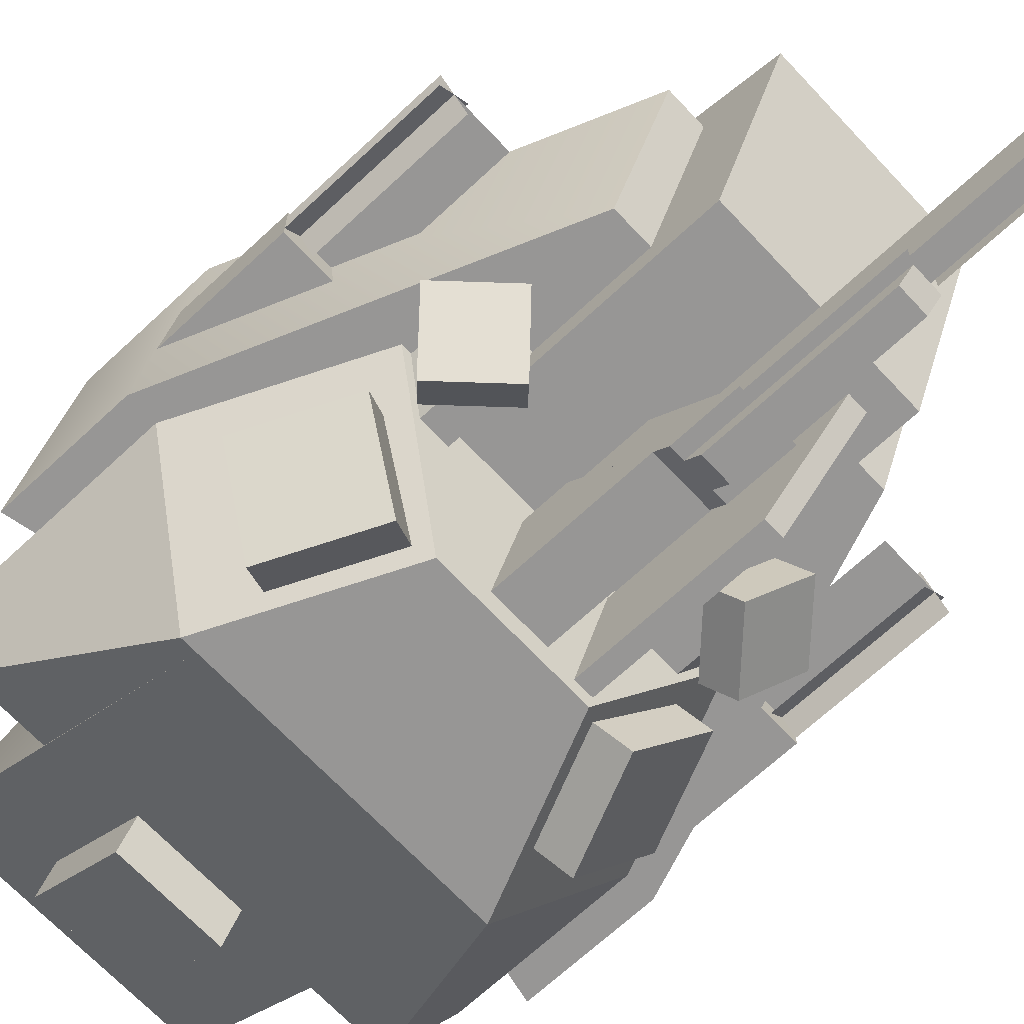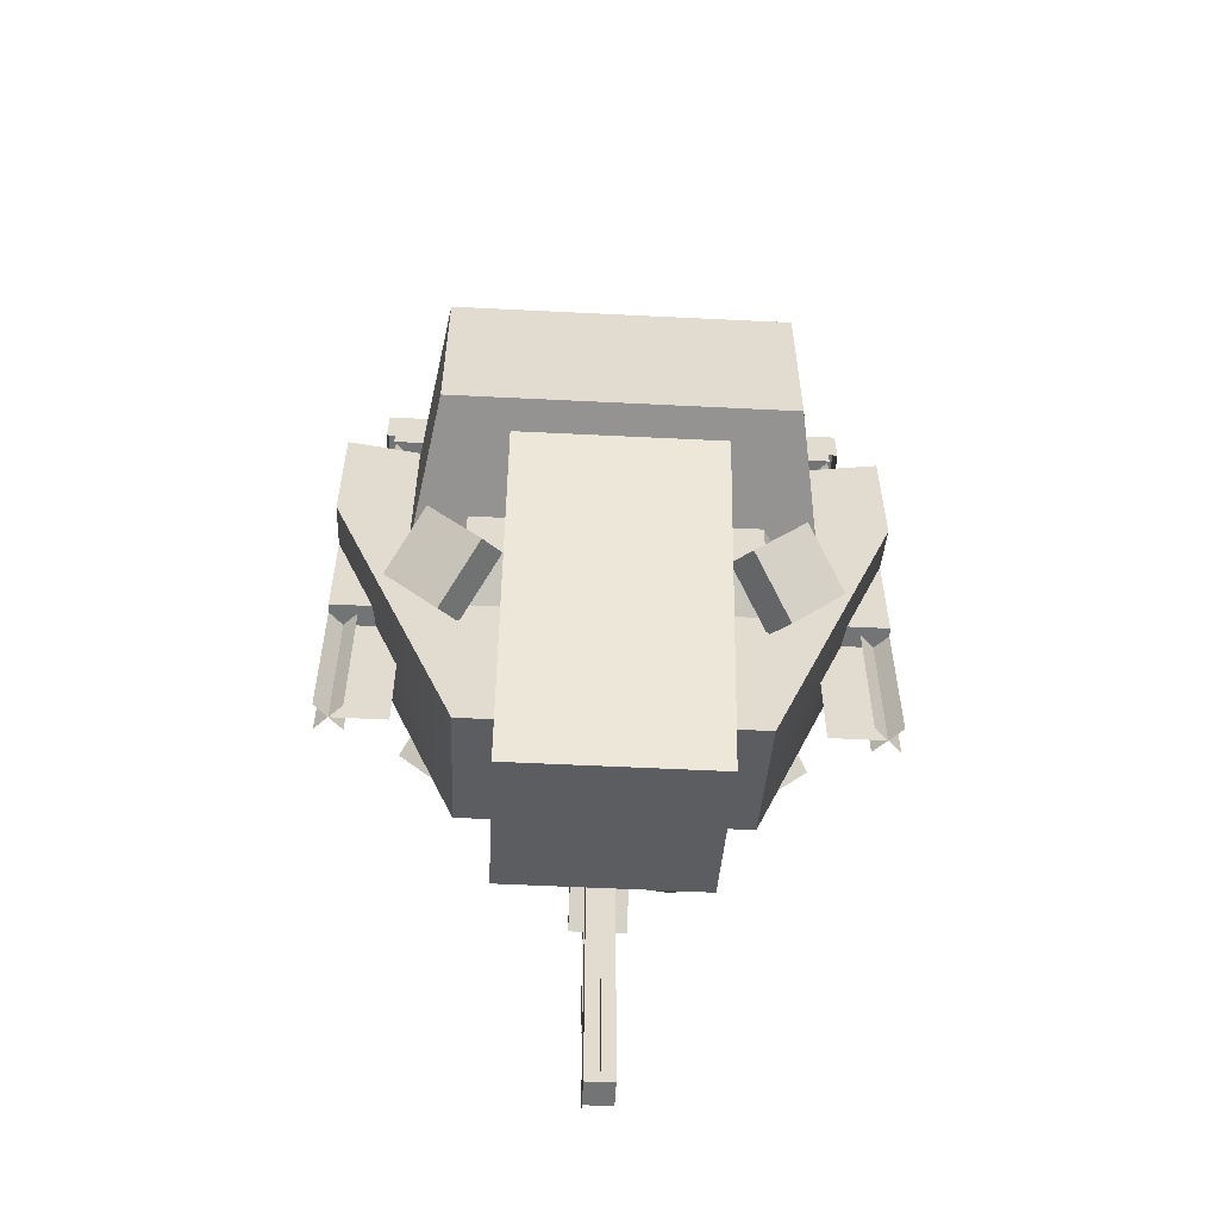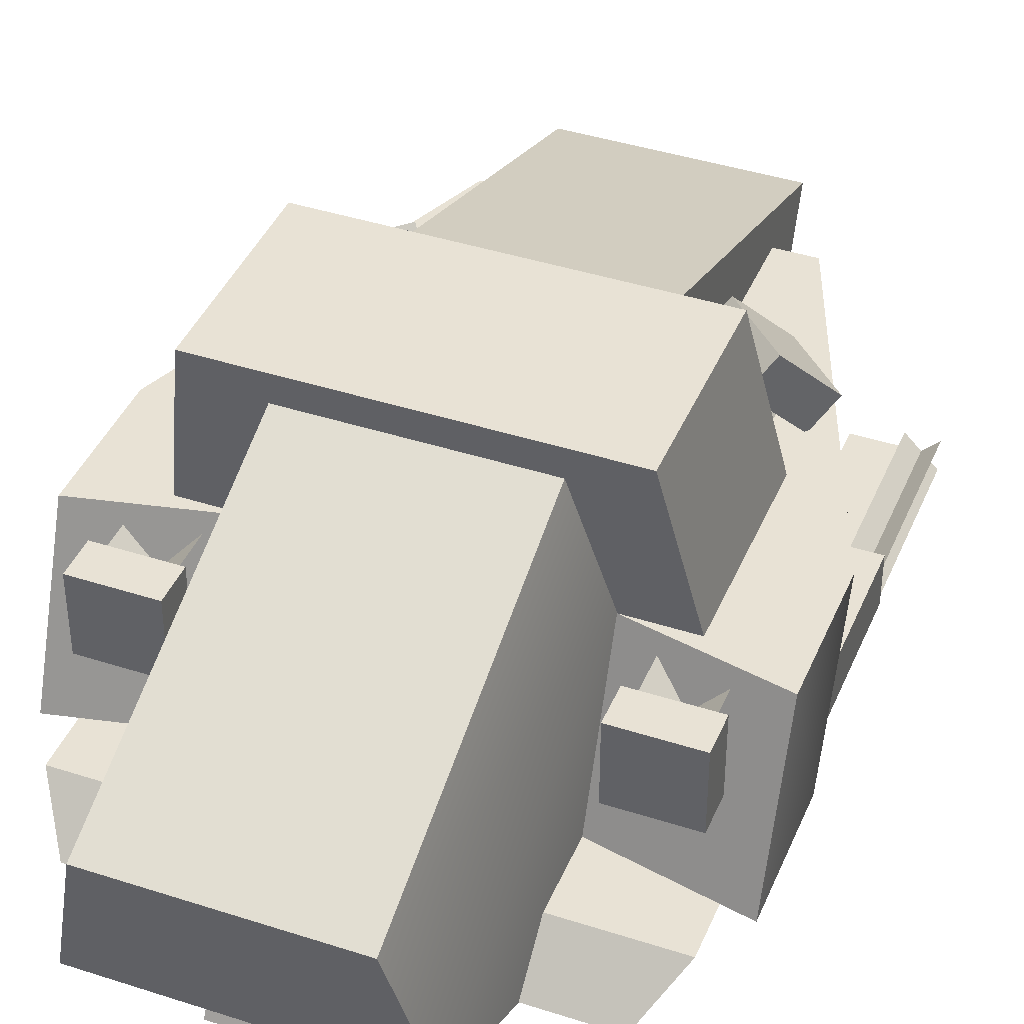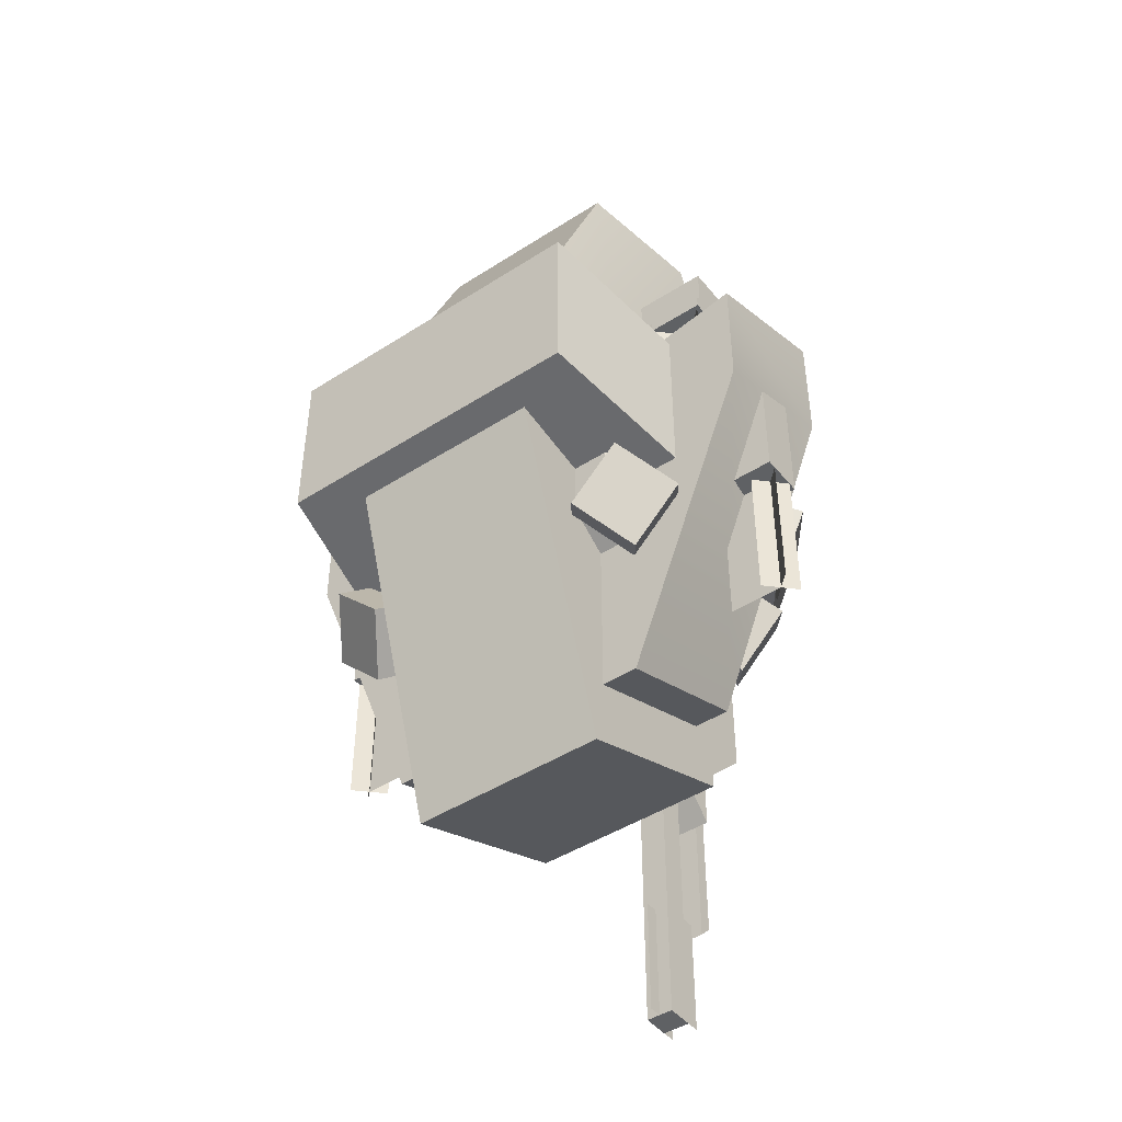
<metadata>
{"format":"obj","ext":"obj","renderer":"f3d","projection":"perspective","resolution":1024,"background":"white","views":[{"elev":-67.9,"azim":133.1,"up":"+Y"},{"elev":-56.1,"azim":177.0,"up":"+Z"},{"elev":40.9,"azim":21.6,"up":"+Y"},{"elev":-45.4,"azim":-143.4,"up":"+Z"}]}
</metadata>
<code>
o Main_Laser_Left_Guard
v -3.75 -14.37 -19.38
v -3.75 -8.75 -25
v -3.75 -8.75 -7.5
v -3.75 -14.37 -7.5
v -5 -14.37 -19.38
v -5 -14.37 -7.5
v -5 -8.75 -7.5
v -5 -8.75 -25
f 1 2 3
f 5 6 7
f 4 6 5
f 2 8 7
f 1 5 8
f 4 1 3
f 8 5 7
f 1 4 5
f 3 2 7
f 2 1 8
o Main_Laser_Front
v 0 -10 -40
v 0 -10.94 -40
v 0 -10.94 -31.88
v 0 -10 -31.88
v -0.9375 -12.81 -40
v -0.9375 -13.75 -40
v -0.9375 -13.75 -31.88
v -0.9375 -12.81 -31.88
v 0.9375 -12.81 -31.88
v 0.9375 -12.81 -40
v 0.9375 -13.75 -40
v 0.9375 -13.75 -31.88
v 0.9375 -10.94 -40
v 0.9375 -10.94 -17.5
v 0.9375 -12.81 -17.5
v -0.9375 -12.81 -17.5
v -0.9375 -10.94 -17.5
v -0.9375 -10.94 -40
v -0.9375 -15 -31.88
v -0.9375 -15.94 -30.94
v -0.9375 -15.94 -19.69
v -0.9375 -15 -18.75
v 0.9375 -15.94 -19.69
v 0.9375 -15.94 -30.94
v 0.9375 -15 -31.88
v 0.9375 -15 -18.75
f 18 19 20
f 21 22 23
f 24 25 26
f 23 24 13
f 21 26 25
f 18 13 26
f 9 12 11
f 13 16 15
f 17 18 20
f 18 21 23
f 13 24 26
f 18 23 13
f 22 21 25
f 21 18 26
f 10 9 11
f 14 13 15
f 28 29 30
f 32 33 34
f 28 32 31
f 29 31 34
f 30 34 33
f 27 33 32
f 27 28 30
f 31 32 34
f 29 28 31
f 30 29 34
f 27 30 33
f 28 27 32
o Main_Laser_Center
v 1.875 -15 -18.75
v 1.875 -15 -22.81
v 1.875 -10 -17.81
v 1.875 -10 -13.75
v -1.875 -15 -18.75
v -1.875 -10 -13.75
v -1.875 -10 -17.81
v -1.875 -15 -22.81
f 35 36 37
f 39 40 41
f 38 40 39
f 37 41 40
f 36 42 41
f 35 39 42
f 38 35 37
f 42 39 41
f 35 38 39
f 38 37 40
f 37 36 41
f 36 35 42
o Lasers_Main_Laser_Base
v -18.12 -2.5 -1.571
v -18.12 -2.5 -10
v -14.69 -2.5 -10
v -14.69 -2.5 -1.571
v -18.12 0.625 -2.748
v -14.69 0.625 -2.748
v -14.69 0.625 -10
v -18.12 0.625 -10
v -18.12 3e-06 -20
v -16.25 -1.875 -20
v -16.25 -1.875 -10
v -18.12 2e-06 -10
v -16.25 2e-06 -10
v -16.25 3e-06 -20
v -18.12 -1.875 -20
v -18.12 -1.875 -10
v -17.19 -0.9375 -10
v -17.19 -0.9375 -20
v -13.44 -0.9375 -20
v -13.44 -0.9375 -10
v -16.25 -1.875 -20
v -18.12 3e-06 -20
v -18.12 2e-06 -10
v -16.25 -1.875 -10
v -16.25 3e-06 -20
v -16.25 2e-06 -10
v -18.12 -1.875 -10
v -18.12 -1.875 -20
v -17.19 -0.9375 -20
v -17.19 -0.9375 -10
v -13.44 -0.9375 -10
v -13.44 -0.9375 -20
v 1.875 -14.06 -17.81
v 1.875 -9.062 -12.81
v 1.875 -9.062 -7.66
v 1.875 -14.06 -7.66
v -1.875 -14.06 -17.81
v -1.875 -14.06 -7.66
v -1.875 -9.062 -7.66
v -1.875 -9.062 -12.81
v 18.12 2e-06 -10
v 16.25 -1.875 -10
v 16.25 -1.875 -20
v 18.12 3e-06 -20
v 18.12 -1.875 -10
v 18.12 -1.875 -20
v 16.25 3e-06 -20
v 16.25 2e-06 -10
v 13.44 -0.9375 -10
v 13.44 -0.9375 -20
v 17.19 -0.9375 -20
v 17.19 -0.9375 -10
v 14.69 -2.5 -1.571
v 14.69 -2.5 -10
v 18.12 -2.5 -10
v 18.12 -2.5 -1.571
v 18.12 0.625 -10
v 14.69 0.625 -10
v 14.69 0.625 -2.748
v 18.12 0.625 -2.748
v 16.25 -1.875 -10
v 18.12 2e-06 -10
v 18.12 3e-06 -20
v 16.25 -1.875 -20
v 18.12 -1.875 -20
v 18.12 -1.875 -10
v 16.25 2e-06 -10
v 16.25 3e-06 -20
v 13.44 -0.9375 -20
v 13.44 -0.9375 -10
v 17.19 -0.9375 -10
v 17.19 -0.9375 -20
f 44 45 46
f 48 49 50
f 44 50 49
f 44 43 47
f 52 53 54
f 56 57 58
f 60 61 62
f 64 65 66
f 68 69 70
f 72 73 74
f 76 77 78
f 80 81 82
f 78 80 79
f 76 82 81
f 75 79 82
f 84 85 86
f 88 89 90
f 92 93 94
f 96 97 98
f 100 101 102
f 99 97 96
f 102 98 97
f 104 105 106
f 108 109 110
f 112 113 114
f 43 44 46
f 47 48 50
f 45 44 49
f 50 44 47
f 51 52 54
f 55 56 58
f 59 60 62
f 63 64 66
f 67 68 70
f 71 72 74
f 75 76 78
f 79 80 82
f 75 78 79
f 77 76 81
f 76 75 82
f 83 84 86
f 87 88 90
f 91 92 94
f 95 96 98
f 99 100 102
f 100 99 96
f 99 102 97
f 103 104 106
f 107 108 110
f 111 112 114
o Hull
v 13.12 4.375 -9.66
v 11.25 15 -7.66
v 11.25 15 4.34
v 13.12 4.375 2.34
v -13.12 4.375 -9.66
v -13.12 4.375 2.34
v -11.25 15 4.34
v -11.25 15 -7.66
v -10 -15 3.34
v -5 -15 -7.66
v 5 -15 -7.66
v 10 -15 3.34
v 11.25 -6.25 -11.16
v 16.25 -6.25 -0.1597
v -11.25 -6.25 -11.16
v -16.25 -6.25 -0.1597
v -14.17 -9.167 14.34
v -16.25 -6.25 11.34
v -9 -15 3.34
v -9 -9.167 14.34
v -9 -6.25 11.34
v -9 -6.25 -0.1597
v 16.25 -6.25 11.34
v 14.17 -9.167 14.34
v 9 -15 3.34
v 9 -9.167 14.34
v 9 -6.25 11.34
v 9 -6.25 -0.1597
v -18.12 -6.25 8.34
v -18.12 -6.25 -0.1597
v -6.875 -6.25 -2.91
v -9 -6.25 6.34
v 9 -6.25 6.34
v 6.875 -6.25 -2.91
v 18.12 -6.25 -0.1597
v 18.12 -6.25 8.34
v -9.375 -6.25 -22.66
v -6.875 -6.25 -22.66
v 6.875 -6.25 -22.66
v 9.375 -6.25 -22.66
v -18.12 4.375 4.34
v -9 4.375 2.34
v -6.875 4.375 -6.91
v -18.12 4.375 -4.16
v 9 4.375 2.34
v 18.12 4.375 4.34
v 18.12 4.375 -4.16
v 6.875 4.375 -6.91
v -6.875 4.375 -26.66
v -9.375 4.375 -26.66
v 9.375 4.375 -26.66
v 6.875 4.375 -26.66
v 9 -15 3.34
v 9 -4.5 23.34
v -9 -4.5 23.34
v -9 -15 3.34
v 7 4.125 24.84
v -7 4.125 24.84
v -9 4.5 2.34
v -9 -6 -3.66
v -7 13 3.84
v 7 13 3.84
v 9 4.5 2.34
v 9 -6 -3.66
v 6.875 -8 -26.66
v 6.875 5.167 -31.66
v 6.875 13 -7.66
v 6.875 -8 -7.66
v -6.875 -8 -26.66
v -6.875 -8 -7.66
v -6.875 13 -7.66
v -6.875 5.167 -31.66
f 116 117 118
f 120 121 122
f 117 121 120
f 116 122 121
f 115 119 122
f 124 125 126
f 125 127 128
f 124 129 127
f 124 123 130
f 123 131 132
f 134 131 123
f 135 132 131
f 136 130 132
f 126 128 137
f 126 138 140
f 138 137 141
f 137 128 142
f 144 145 146
f 147 148 149
f 151 152 145
f 148 153 154
f 156 157 158
f 159 160 161
f 157 163 164
f 162 161 165
f 146 156 155
f 147 150 160
f 149 161 160
f 154 165 161
f 153 166 165
f 151 164 163
f 151 144 158
f 144 143 155
f 168 169 170
f 171 172 169
f 170 169 173
f 172 175 173
f 171 176 175
f 171 168 177
f 167 178 177
f 179 180 181
f 183 184 185
f 182 184 183
f 180 186 185
f 179 183 186
f 115 116 118
f 119 120 122
f 118 117 120
f 117 116 121
f 116 115 122
f 123 124 126
f 126 125 128
f 125 124 127
f 129 124 130
f 130 123 132
f 133 134 123
f 134 135 131
f 135 136 132
f 138 126 137
f 139 126 140
f 140 138 141
f 141 137 142
f 143 144 146
f 150 147 149
f 144 151 145
f 149 148 154
f 155 156 158
f 162 159 161
f 158 157 164
f 166 162 165
f 143 146 155
f 159 147 160
f 150 149 160
f 149 154 161
f 154 153 165
f 152 151 163
f 164 151 158
f 158 144 155
f 167 168 170
f 168 171 169
f 174 170 173
f 169 172 173
f 172 171 175
f 176 171 177
f 168 167 177
f 182 179 181
f 186 183 185
f 179 182 183
f 181 180 185
f 180 179 186
o HoverPad
v 11.12 3.453 8.25
v 11.12 3.453 6.25
v 11.12 -0.5472 6.25
v 11.12 -0.5472 8.25
v 15.12 3.453 8.25
v 15.12 -0.5472 8.25
v 15.12 -0.5472 6.25
v 15.12 3.453 6.25
v -10.32 -15.09 -1.901
v -13.69 -10.36 -3.433
v -11.2 -10.36 -8.893
v -7.836 -15.09 -7.361
v -8.89 -13.86 -1.248
v -12.25 -9.13 -2.779
v -9.763 -9.13 -8.239
v -6.402 -13.86 -6.707
v -8.75 -2.917 3.125
v -15 3.333 3.125
v -15 3.333 6.25
v -11.25 -0.4167 6.25
v -11.25 3.333 3.125
v -17.5 -2.917 3.125
v -15 -0.4167 6.25
v -11.25 3.333 6.25
v -11.24 4.375 -15
v -6.867 4.375 -15
v -6.867 7.188 -13.12
v -9.367 7.188 -13.12
v -9.367 7.188 -9.13
v -11.24 4.375 -9.66
v -6.867 7.188 -9.13
v -6.867 -6.25 -15.31
v -10.62 -6.25 -15.31
v -8.75 -9.062 -13.44
v -6.867 -9.062 -13.44
v -10.62 -6.25 -11.16
v -8.75 -9.062 -10.03
v -6.867 -9.062 -10.03
v -6.867 -6.25 -11.16
v 15 3.333 3.125
v 8.75 -2.917 3.125
v 11.25 -0.4167 6.25
v 15 3.333 6.25
v 17.5 -2.917 3.125
v 11.25 3.333 3.125
v 11.25 3.333 6.25
v 15 -0.4167 6.25
v 6.867 4.375 -15
v 11.24 4.375 -15
v 9.367 7.188 -13.12
v 6.867 7.188 -13.12
v 11.24 4.375 -9.66
v 9.367 7.188 -9.13
v 6.867 7.188 -9.13
v 10.62 -6.25 -15.31
v 6.867 -6.25 -15.31
v 6.867 -9.062 -13.44
v 8.75 -9.062 -13.44
v 8.75 -9.062 -10.03
v 10.62 -6.25 -11.16
v 6.867 -9.062 -10.03
v 6.867 -6.25 -11.16
v 9.586 -8 -17.04
v 8.586 -6.586 -16.04
v 11.41 -6.586 -13.21
v 12.41 -8 -14.21
v 7.586 -10.83 -15.04
v 10.41 -10.83 -12.21
v 9.414 -9.414 -11.21
v 6.586 -9.414 -14.04
v -7.586 -10.83 -15.04
v -6.586 -9.414 -14.04
v -9.414 -9.414 -11.21
v -10.41 -10.83 -12.21
v -9.586 -8 -17.04
v -12.41 -8 -14.21
v -11.41 -6.586 -13.21
v -8.586 -6.586 -16.04
v -8.586 8.828 -15.04
v -7.586 7.414 -14.04
v -9.586 4.586 -16.04
v -10.59 6 -17.04
v -11.41 8.828 -12.21
v -13.41 6 -14.21
v -12.41 4.586 -13.21
v -10.41 7.414 -11.21
v 11.41 8.828 -12.21
v 10.41 7.414 -11.21
v 12.41 4.586 -13.21
v 13.41 6 -14.21
v 8.586 8.828 -15.04
v 10.59 6 -17.04
v 9.586 4.586 -16.04
v 7.586 7.414 -14.04
v -3 -11.17 14.9
v 3 -11.17 14.9
v 3 -8.376 20.21
v -3 -8.376 20.21
v -3 -9.395 13.97
v 3 -9.395 13.97
v 3 -6.605 19.28
v -3 -6.605 19.28
v 13.68 -10.35 -3.43
v 10.32 -15.07 -1.899
v 7.83 -15.07 -7.358
v 11.19 -10.35 -8.89
v 12.25 -9.116 -2.777
v 8.884 -13.84 -1.245
v 6.396 -13.84 -6.705
v 9.758 -9.115 -8.237
v -15.12 3.453 8.25
v -15.12 3.453 6.25
v -15.12 -0.5472 6.25
v -15.12 -0.5472 8.25
v -11.12 3.453 8.25
v -11.12 -0.5472 8.25
v -11.12 -0.5472 6.25
v -11.12 3.453 6.25
f 188 189 190
f 192 193 194
f 190 192 191
f 189 193 192
f 188 194 193
f 187 191 194
f 195 196 197
f 200 196 195
f 200 201 197
f 201 202 198
f 199 195 198
f 204 205 206
f 207 208 209
f 212 213 214
f 216 211 214
f 215 214 213
f 218 219 220
f 222 219 220
f 223 220 221
f 225 224 221
f 226 227 228
f 231 232 233
f 234 235 236
f 238 239 236
f 240 237 236
f 242 243 244
f 246 241 244
f 247 243 244
f 248 242 243
f 250 251 252
f 254 255 256
f 252 254 253
f 251 255 254
f 250 256 255
f 250 249 253
f 257 258 259
f 262 263 264
f 260 262 261
f 260 259 263
f 259 258 264
f 257 261 264
f 265 266 267
f 269 270 271
f 268 270 269
f 268 267 271
f 266 272 271
f 265 269 272
f 273 274 275
f 277 278 279
f 273 276 278
f 275 279 278
f 274 280 279
f 274 273 277
f 282 283 284
f 286 282 281
f 287 283 282
f 288 284 283
f 288 285 281
f 290 291 292
f 294 290 289
f 294 295 291
f 295 296 292
f 296 293 289
f 298 299 300
f 302 303 304
f 300 302 301
f 299 303 302
f 298 304 303
f 297 301 304
f 187 188 190
f 191 192 194
f 187 190 191
f 190 189 192
f 189 188 193
f 188 187 194
f 198 195 197
f 199 200 195
f 196 200 197
f 197 201 198
f 202 199 198
f 203 204 206
f 210 207 209
f 211 212 214
f 215 216 214
f 217 215 213
f 221 218 220
f 223 222 220
f 224 223 221
f 218 225 221
f 229 226 228
f 230 231 233
f 237 234 236
f 235 238 236
f 239 240 236
f 241 242 244
f 245 246 244
f 245 247 244
f 247 248 243
f 249 250 252
f 253 254 256
f 249 252 253
f 252 251 254
f 251 250 255
f 256 250 253
f 260 257 259
f 261 262 264
f 257 260 261
f 262 260 263
f 263 259 264
f 258 257 264
f 268 265 267
f 272 269 271
f 265 268 269
f 270 268 271
f 267 266 271
f 266 265 272
f 276 273 275
f 280 277 279
f 277 273 278
f 276 275 278
f 275 274 279
f 280 274 277
f 281 282 284
f 285 286 281
f 286 287 282
f 287 288 283
f 284 288 281
f 289 290 292
f 293 294 289
f 290 294 291
f 291 295 292
f 292 296 289
f 297 298 300
f 301 302 304
f 297 300 301
f 300 299 302
f 299 298 303
f 298 297 304
o Glow
v 11.62 -10.26 -9.636
v 14.53 -10.26 -3.266
v 10.6 -15.78 -1.479
v 7.701 -15.78 -7.849
v 9.83 -8.721 -8.819
v 12.73 -8.722 -2.449
v 8.812 -14.24 -0.6623
v 5.909 -14.24 -7.032
v -7.707 -15.79 -7.852
v -10.61 -15.79 -1.482
v -14.53 -10.28 -3.269
v -11.63 -10.28 -9.639
v -5.915 -14.25 -7.035
v -8.817 -14.25 -0.6649
v -12.74 -8.736 -2.452
v -9.836 -8.736 -8.822
v -7.232 -11.54 -15.39
v -5.982 -9.768 -14.14
v -9.518 -9.768 -10.61
v -10.77 -11.54 -11.86
v -9.732 -8 -17.89
v -13.27 -8 -14.36
v -12.02 -6.232 -13.11
v -8.482 -6.232 -16.64
v 11.77 9.536 -11.86
v 10.52 7.768 -10.61
v 13.02 4.232 -13.11
v 14.27 6 -14.36
v 8.232 9.536 -15.39
v 10.73 6 -17.89
v 9.482 4.232 -16.64
v 6.982 7.768 -14.14
v 10.62 3.953 8.75
v 10.62 3.953 6.25
v 10.62 -1.047 6.25
v 10.62 -1.047 8.75
v 15.62 3.953 8.75
v 15.62 -1.047 8.75
v 15.62 -1.047 6.25
v 15.62 3.953 6.25
v -3.5 -11.84 14.69
v 3.5 -11.84 14.69
v 3.5 -8.586 20.89
v -3.5 -8.586 20.89
v -3.5 -9.627 13.53
v 3.5 -9.627 13.53
v 3.5 -6.373 19.72
v -3.5 -6.373 19.72
v -8.232 9.536 -15.39
v -6.982 7.768 -14.14
v -9.482 4.232 -16.64
v -10.73 6 -17.89
v -11.77 9.536 -11.86
v -14.27 6 -14.36
v -13.02 4.232 -13.11
v -10.52 7.768 -10.61
v 9.732 -8 -17.89
v 8.482 -6.232 -16.64
v 12.02 -6.232 -13.11
v 13.27 -8 -14.36
v 7.232 -11.54 -15.39
v 10.77 -11.54 -11.86
v 9.518 -9.768 -10.61
v 5.982 -9.768 -14.14
v -15.62 3.953 8.75
v -15.62 3.953 6.25
v -15.62 -1.047 6.25
v -15.62 -1.047 8.75
v -10.62 3.953 8.75
v -10.62 -1.047 8.75
v -10.62 -1.047 6.25
v -10.62 3.953 6.25
f 306 307 308
f 310 306 305
f 311 307 306
f 311 312 308
f 309 305 308
f 314 315 316
f 318 314 313
f 319 315 314
f 319 320 316
f 320 317 313
f 321 322 323
f 326 327 328
f 324 326 325
f 324 323 327
f 321 325 328
f 329 330 331
f 333 334 335
f 329 332 334
f 331 335 334
f 329 333 336
f 338 339 340
f 342 343 344
f 340 342 341
f 339 343 342
f 337 341 344
f 346 347 348
f 350 346 345
f 351 347 346
f 352 348 347
f 352 349 345
f 353 354 355
f 357 358 359
f 356 358 357
f 356 355 359
f 353 357 360
f 361 362 363
f 366 367 368
f 361 364 366
f 363 367 366
f 362 361 365
f 370 371 372
f 374 375 376
f 372 374 373
f 371 375 374
f 369 373 376
f 305 306 308
f 309 310 305
f 310 311 306
f 307 311 308
f 312 309 308
f 313 314 316
f 317 318 313
f 318 319 314
f 315 319 316
f 316 320 313
f 324 321 323
f 325 326 328
f 321 324 325
f 326 324 327
f 322 321 328
f 332 329 331
f 336 333 335
f 333 329 334
f 332 331 334
f 330 329 336
f 337 338 340
f 341 342 344
f 337 340 341
f 340 339 342
f 338 337 344
f 345 346 348
f 349 350 345
f 350 351 346
f 351 352 347
f 348 352 345
f 356 353 355
f 360 357 359
f 353 356 357
f 358 356 359
f 354 353 360
f 364 361 363
f 365 366 368
f 365 361 366
f 364 363 366
f 368 362 365
f 369 370 372
f 373 374 376
f 369 372 373
f 372 371 374
f 370 369 376

</code>
